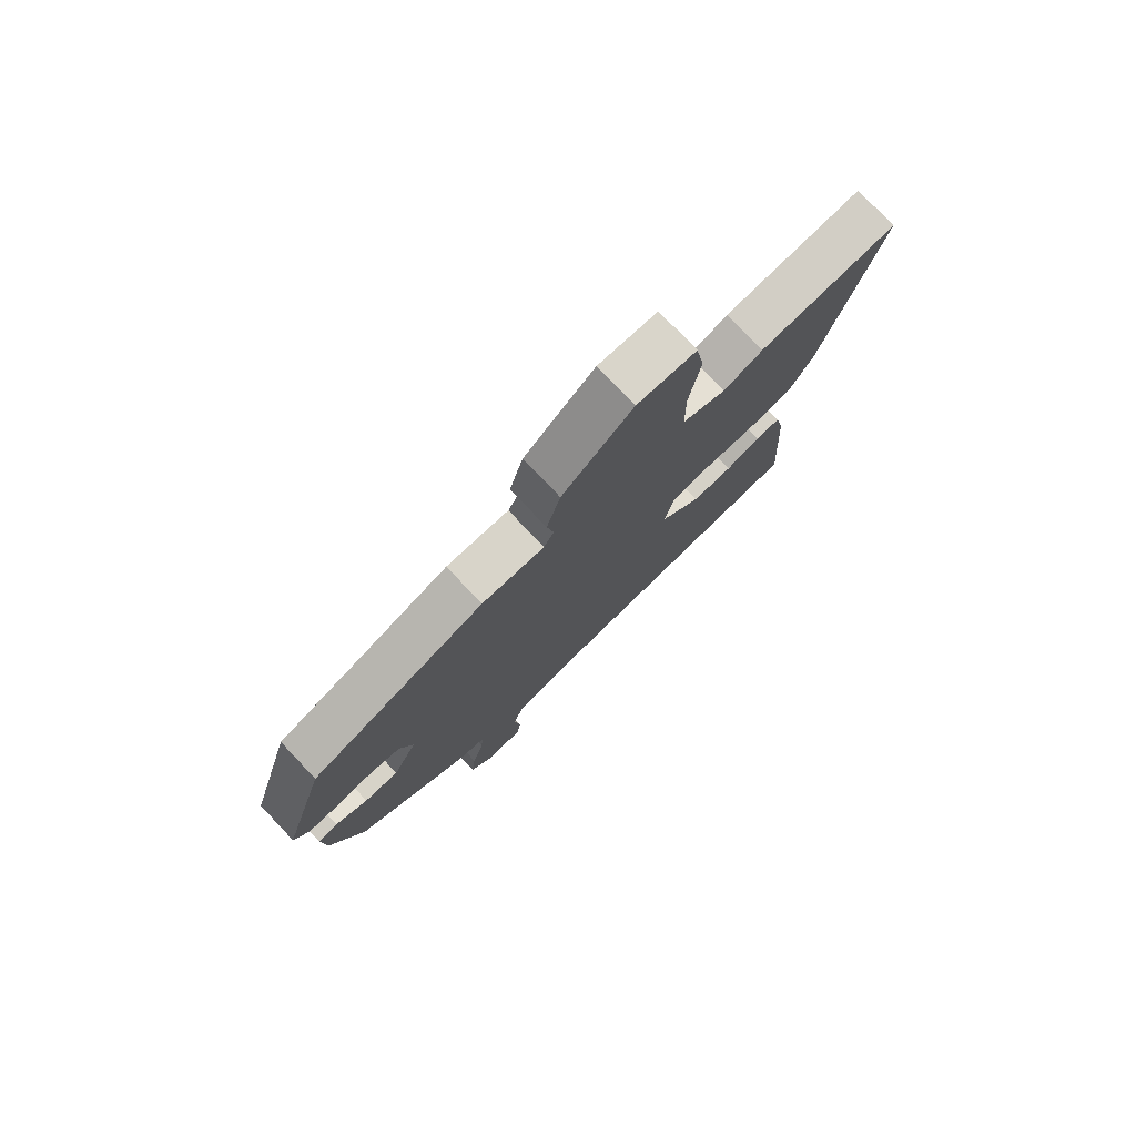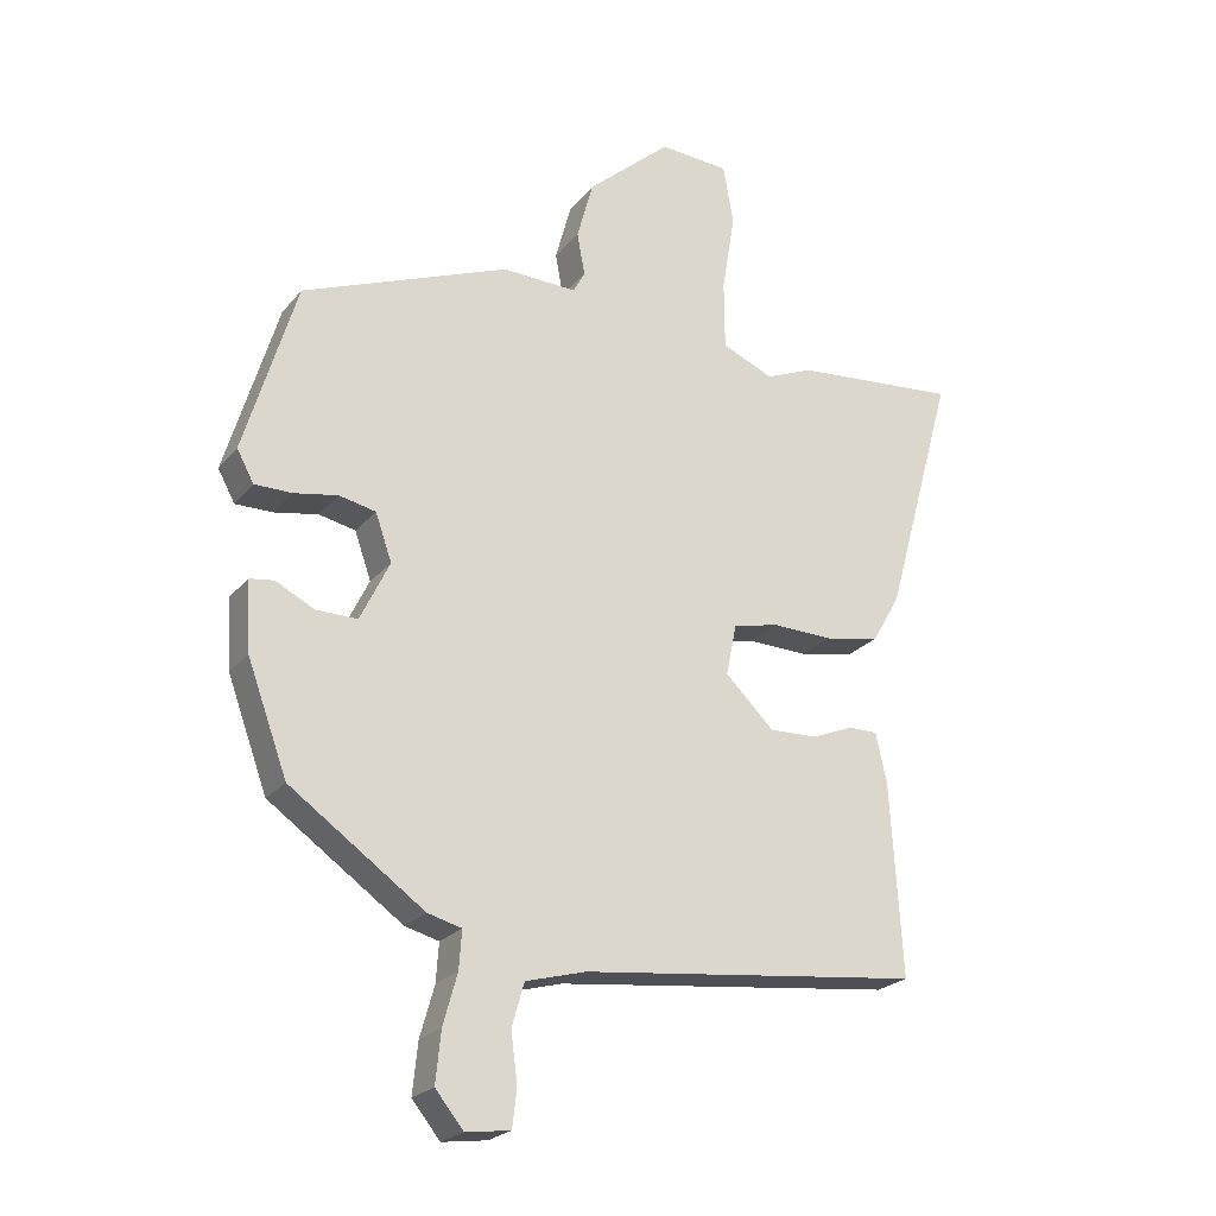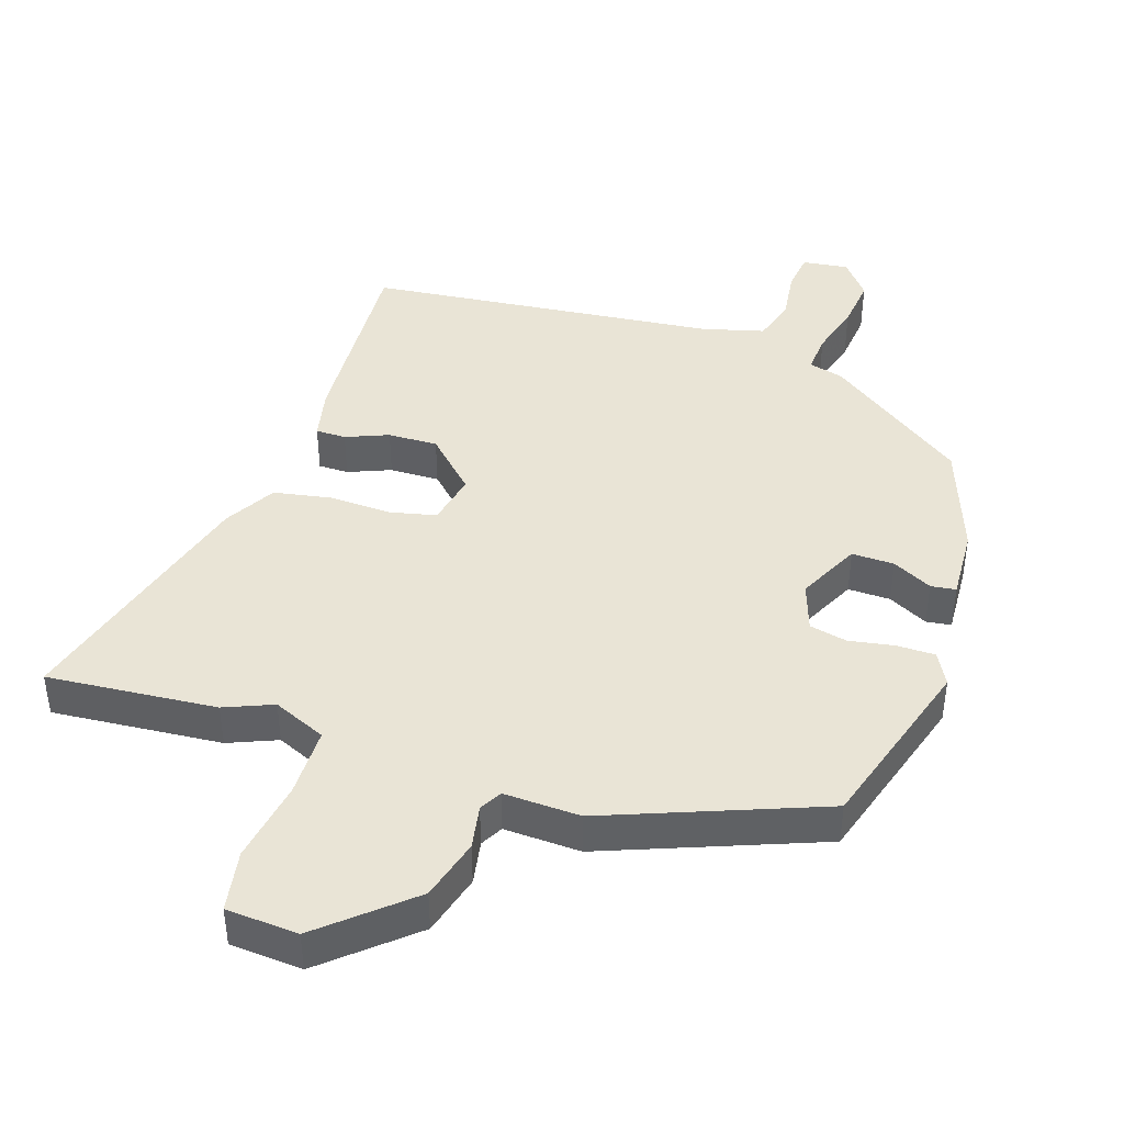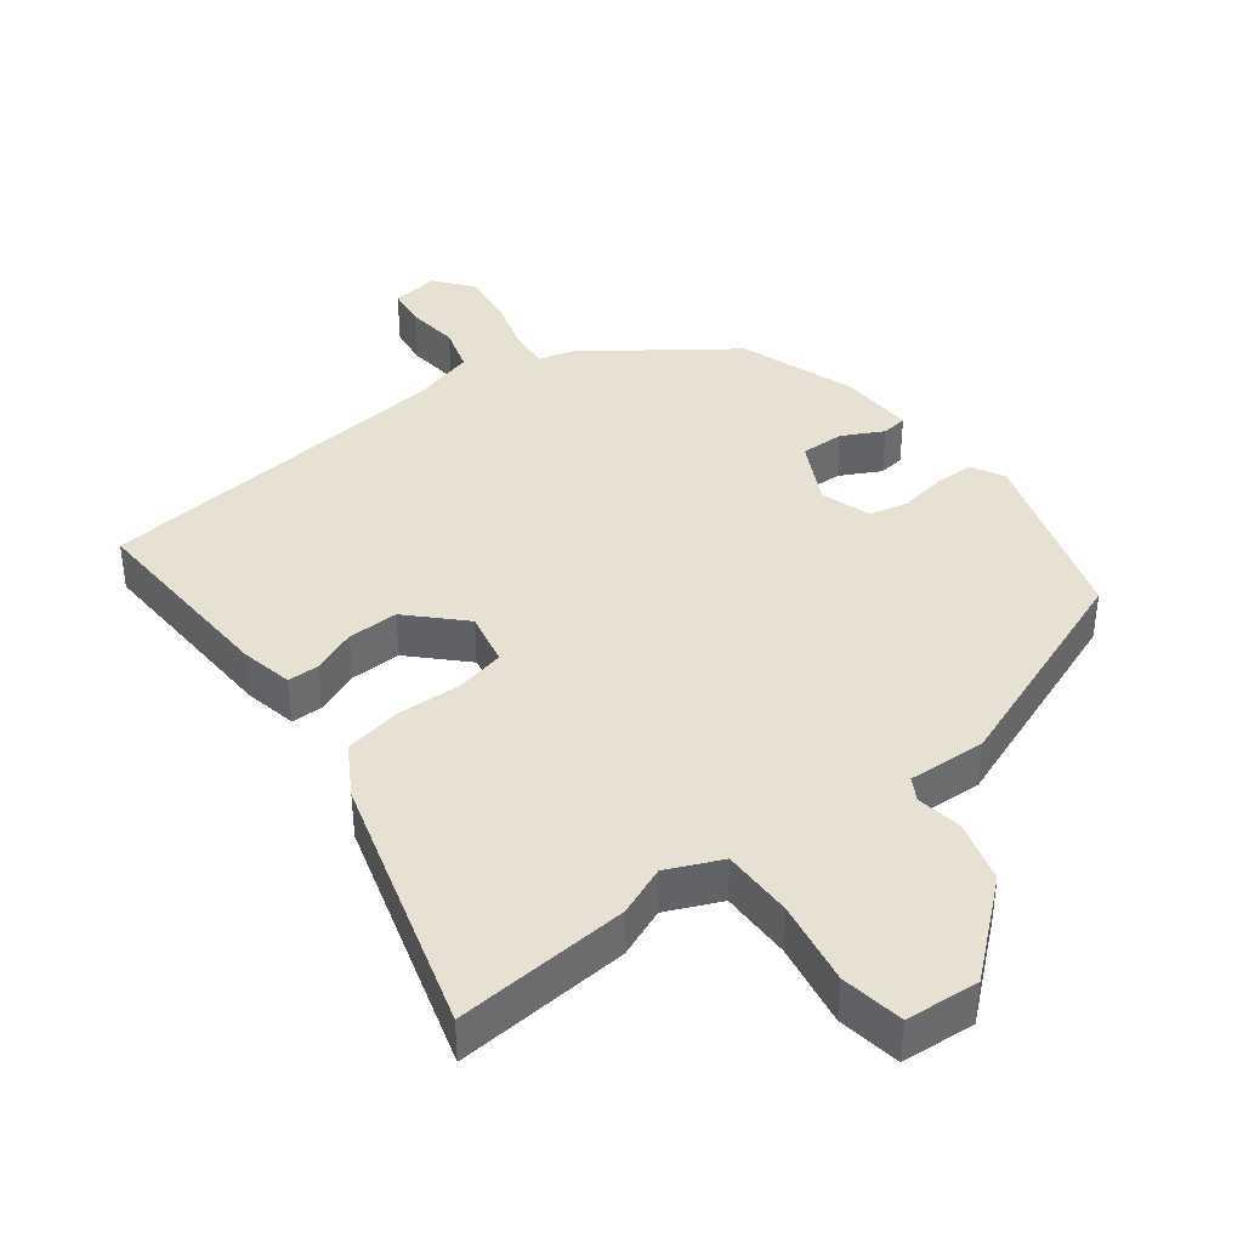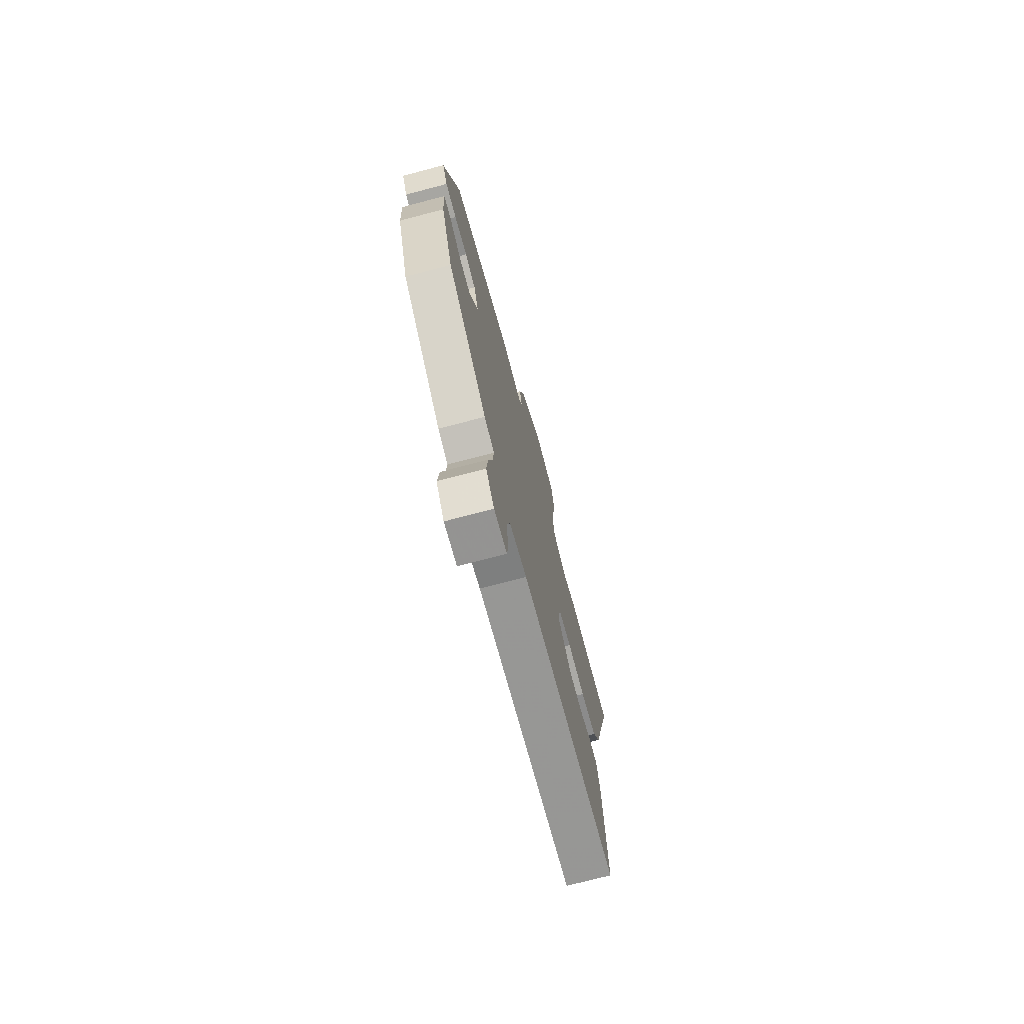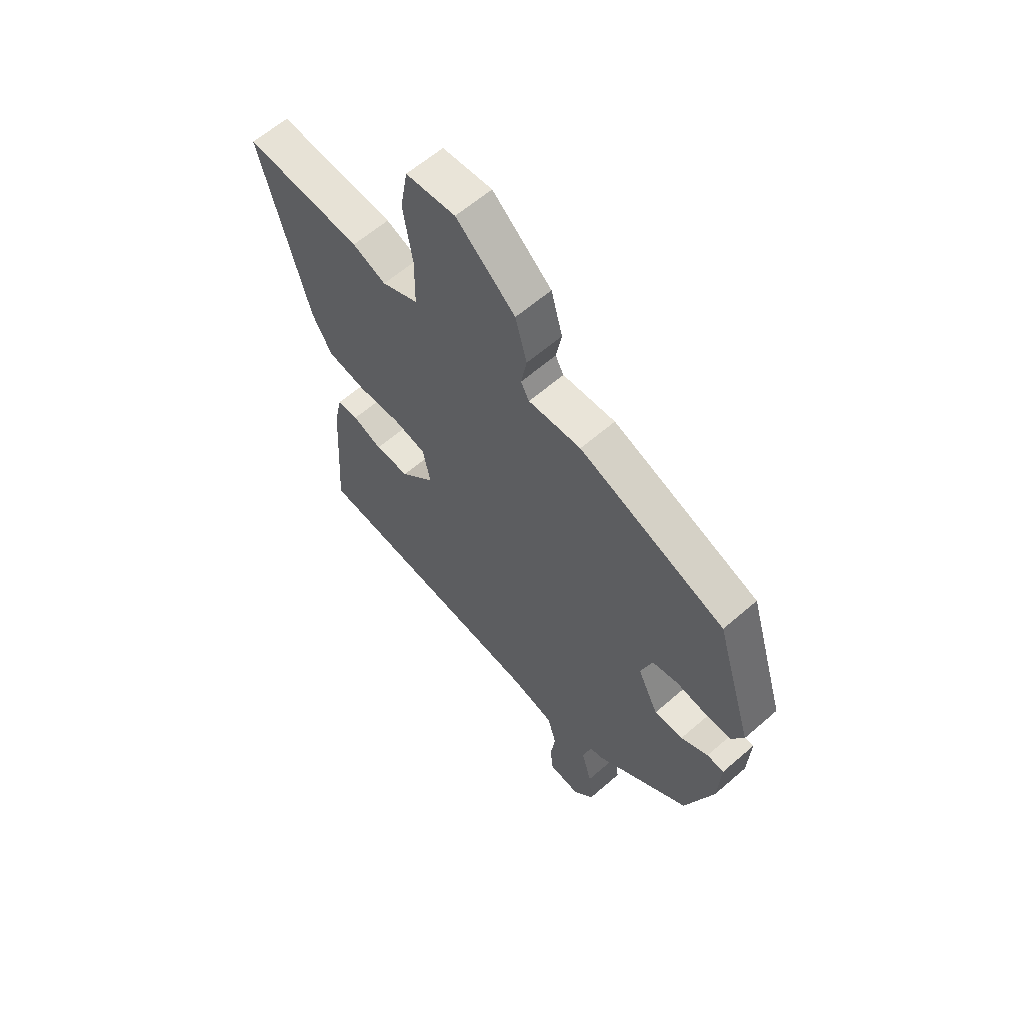
<metadata>
{"format":"obj","ext":"obj","renderer":"f3d","projection":"perspective","resolution":1024,"background":"white","views":[{"elev":77.5,"azim":136.5,"up":"+Z"},{"elev":-23.1,"azim":151.2,"up":"+Z"},{"elev":42.7,"azim":18.4,"up":"+Y"},{"elev":39.6,"azim":-36.7,"up":"+Y"},{"elev":-74.0,"azim":104.7,"up":"+Z"},{"elev":60.7,"azim":48.3,"up":"+Z"}]}
</metadata>
<code>
v 0.456 0.07 -0.329
v 0.251 0.07 -0.474
v 0.199 0.07 -0.488
v 0.203 0.07 -0.546
v 0.225 0.07 -0.624
v 0.233 0.07 -0.702
v 0.19 0.07 -0.755
v 0.122 0.07 -0.746
v 0.115 0.07 -0.689
v 0.125 0.07 -0.613
v 0.106 0.07 -0.547
v 0.014 0.07 -0.522
v -0.507 0.07 -0.464
v -0.489 0.07 -0.17
v -0.472 0.07 -0.094
v -0.427 0.07 -0.094
v -0.364 0.07 -0.12
v -0.29 0.07 -0.122
v -0.216 0.07 -0.049
v -0.232 0.07 0.029
v -0.302 0.07 0.045
v -0.395 0.07 0.042
v -0.479 0.07 0.058
v -0.522 0.07 0.133
v -0.627 0.07 0.511
v -0.375 0.07 0.489
v -0.303 0.07 0.459
v -0.224 0.07 0.493
v -0.223 0.07 0.597
v -0.243 0.07 0.719
v -0.227 0.07 0.81
v -0.12 0.07 0.817
v 0.008 0.07 0.705
v 0.033 0.07 0.614
v 0.021 0.07 0.549
v 0.039 0.07 0.516
v 0.153 0.07 0.52
v 0.47 0.07 0.396
v 0.55 0.07 0.131
v 0.524 0.07 0.083
v 0.467 0.07 0.083
v 0.4 0.07 0.095
v 0.344 0.07 0.083
v 0.319 0.07 0.011
v 0.364 0.07 -0.081
v 0.427 0.07 -0.08
v 0.486 0.07 -0.05
v 0.523 0.07 -0.055
v 0.517 0.07 -0.162
v 0.456 0 -0.329
v 0.251 0 -0.474
v 0.199 0 -0.488
v 0.203 0 -0.546
v 0.225 0 -0.624
v 0.233 0 -0.702
v 0.19 0 -0.755
v 0.122 0 -0.746
v 0.115 0 -0.689
v 0.125 0 -0.613
v 0.106 0 -0.547
v 0.014 0 -0.522
v -0.507 0 -0.464
v -0.489 0 -0.17
v -0.472 0 -0.094
v -0.427 0 -0.094
v -0.364 0 -0.12
v -0.29 0 -0.122
v -0.216 0 -0.049
v -0.232 0 0.029
v -0.302 0 0.045
v -0.395 0 0.042
v -0.479 0 0.058
v -0.522 0 0.133
v -0.627 0 0.511
v -0.375 0 0.489
v -0.303 0 0.459
v -0.224 0 0.493
v -0.223 0 0.597
v -0.243 0 0.719
v -0.227 0 0.81
v -0.12 0 0.817
v 0.008 0 0.705
v 0.033 0 0.614
v 0.021 0 0.549
v 0.039 0 0.516
v 0.153 0 0.52
v 0.47 0 0.396
v 0.55 0 0.131
v 0.524 0 0.083
v 0.467 0 0.083
v 0.4 0 0.095
v 0.344 0 0.083
v 0.319 0 0.011
v 0.364 0 -0.081
v 0.427 0 -0.08
v 0.486 0 -0.05
v 0.523 0 -0.055
v 0.517 0 -0.162
f 1 2 3
f 49 1 3
f 48 49 3
f 47 48 3
f 46 47 3
f 45 46 3
f 44 45 3
f 40 41 42
f 39 40 42
f 38 39 42
f 37 38 42
f 36 37 42
f 36 42 43
f 33 34 35
f 32 33 35
f 31 32 35
f 30 31 35
f 29 30 35
f 28 29 35 36
f 36 43 44
f 28 36 44
f 27 28 44
f 25 26 27
f 24 25 27
f 23 24 27
f 22 23 27
f 21 22 27
f 15 16 17
f 14 15 17
f 13 14 17
f 12 13 17
f 11 12 17 18
f 8 9 10
f 7 8 10
f 6 7 10
f 5 6 10
f 4 5 10
f 3 4 10 11
f 11 18 19
f 3 11 19
f 44 3 19
f 20 21 27 44
f 19 20 44
f 52 51 50
f 52 50 98
f 52 98 97
f 52 97 96
f 52 96 95
f 52 95 94
f 52 94 93
f 91 90 89
f 91 89 88
f 91 88 87
f 91 87 86
f 91 86 85
f 92 91 85
f 84 83 82
f 84 82 81
f 84 81 80
f 84 80 79
f 84 79 78
f 85 84 78 77
f 93 92 85
f 93 85 77
f 93 77 76
f 76 75 74
f 76 74 73
f 76 73 72
f 76 72 71
f 76 71 70
f 66 65 64
f 66 64 63
f 66 63 62
f 66 62 61
f 67 66 61 60
f 59 58 57
f 59 57 56
f 59 56 55
f 59 55 54
f 59 54 53
f 60 59 53 52
f 68 67 60
f 68 60 52
f 68 52 93
f 93 76 70 69
f 93 69 68
f 1 50 51 2
f 2 51 52 3
f 3 52 53 4
f 4 53 54 5
f 5 54 55 6
f 6 55 56 7
f 7 56 57 8
f 8 57 58 9
f 9 58 59 10
f 10 59 60 11
f 11 60 61 12
f 12 61 62 13
f 13 62 63 14
f 14 63 64 15
f 15 64 65 16
f 16 65 66 17
f 17 66 67 18
f 18 67 68 19
f 19 68 69 20
f 20 69 70 21
f 21 70 71 22
f 22 71 72 23
f 23 72 73 24
f 24 73 74 25
f 25 74 75 26
f 26 75 76 27
f 27 76 77 28
f 28 77 78 29
f 29 78 79 30
f 30 79 80 31
f 31 80 81 32
f 32 81 82 33
f 33 82 83 34
f 34 83 84 35
f 35 84 85 36
f 36 85 86 37
f 37 86 87 38
f 38 87 88 39
f 39 88 89 40
f 40 89 90 41
f 41 90 91 42
f 42 91 92 43
f 43 92 93 44
f 44 93 94 45
f 45 94 95 46
f 46 95 96 47
f 47 96 97 48
f 48 97 98 49
f 49 98 50 1

</code>
